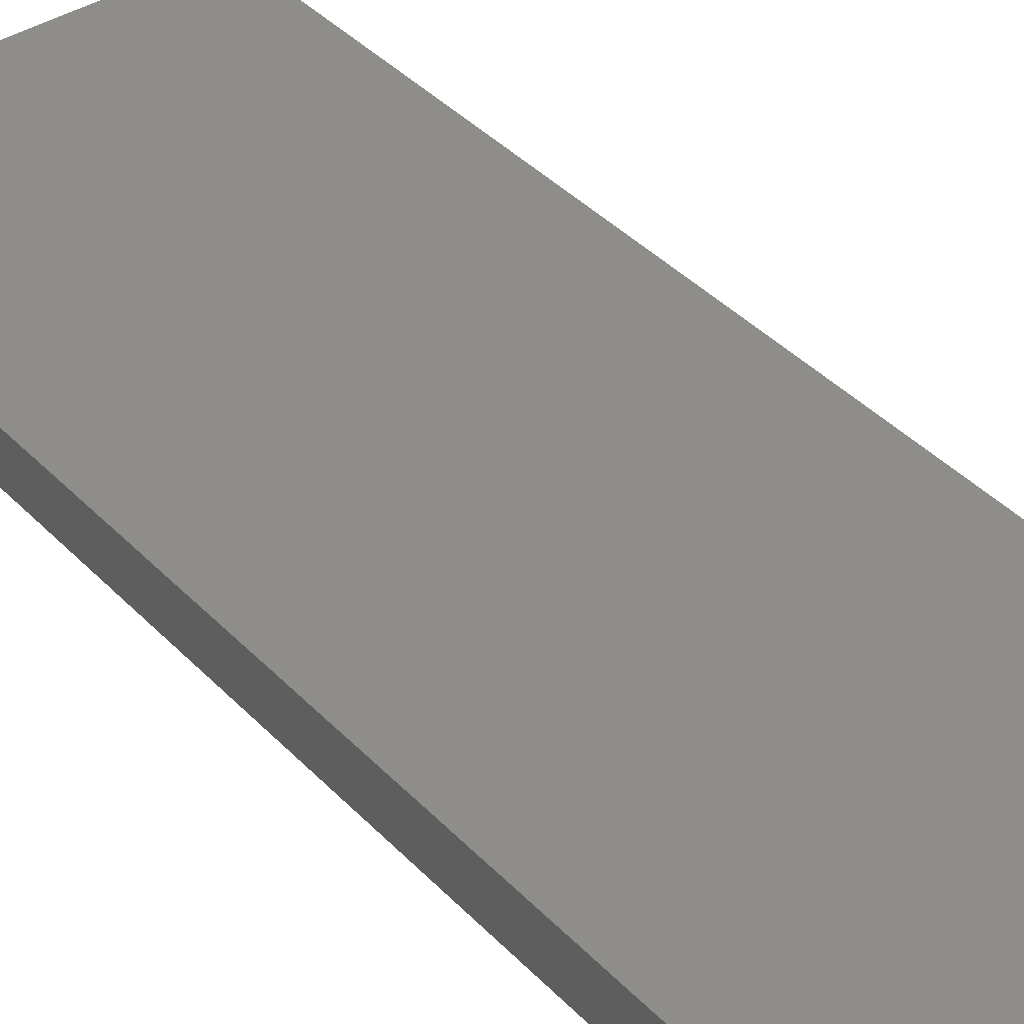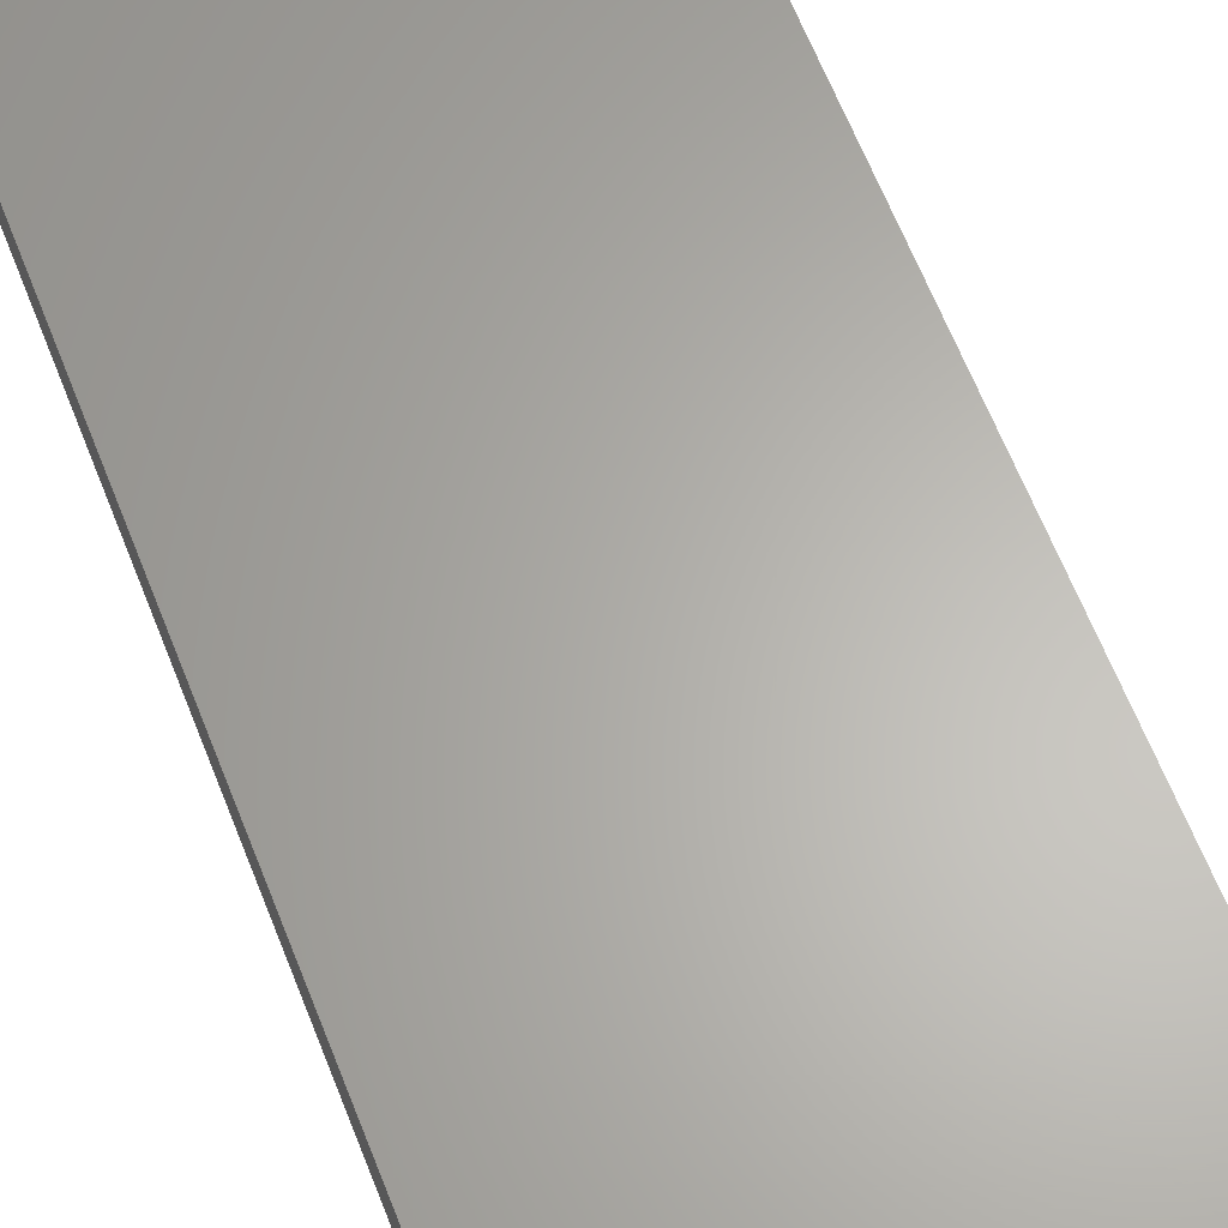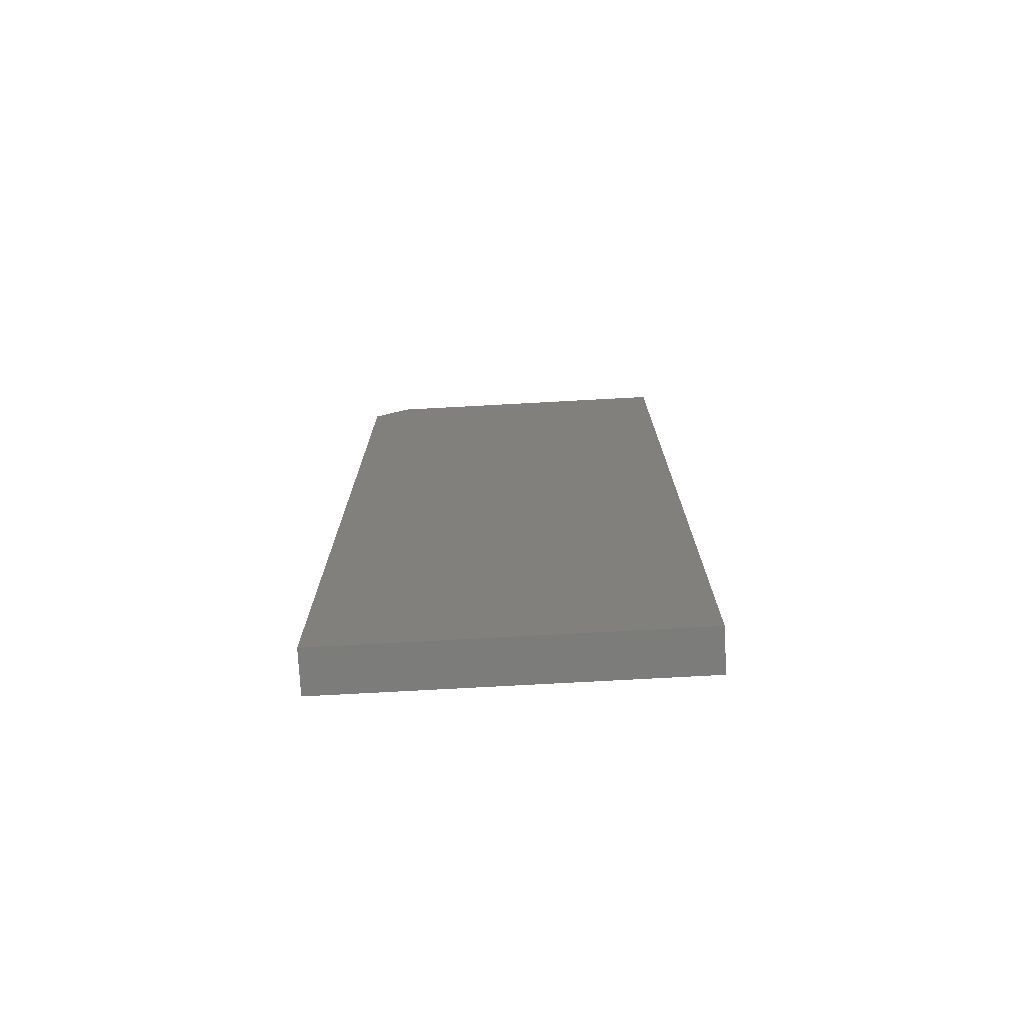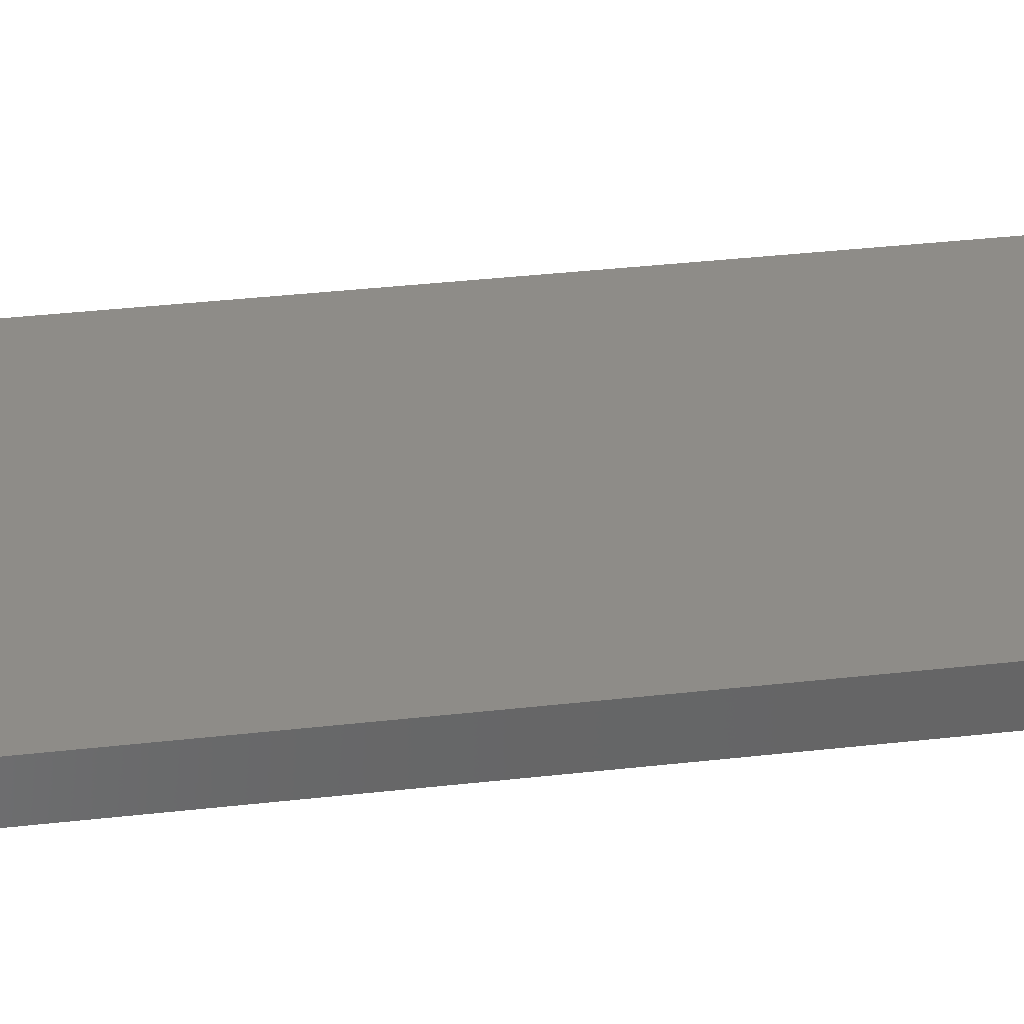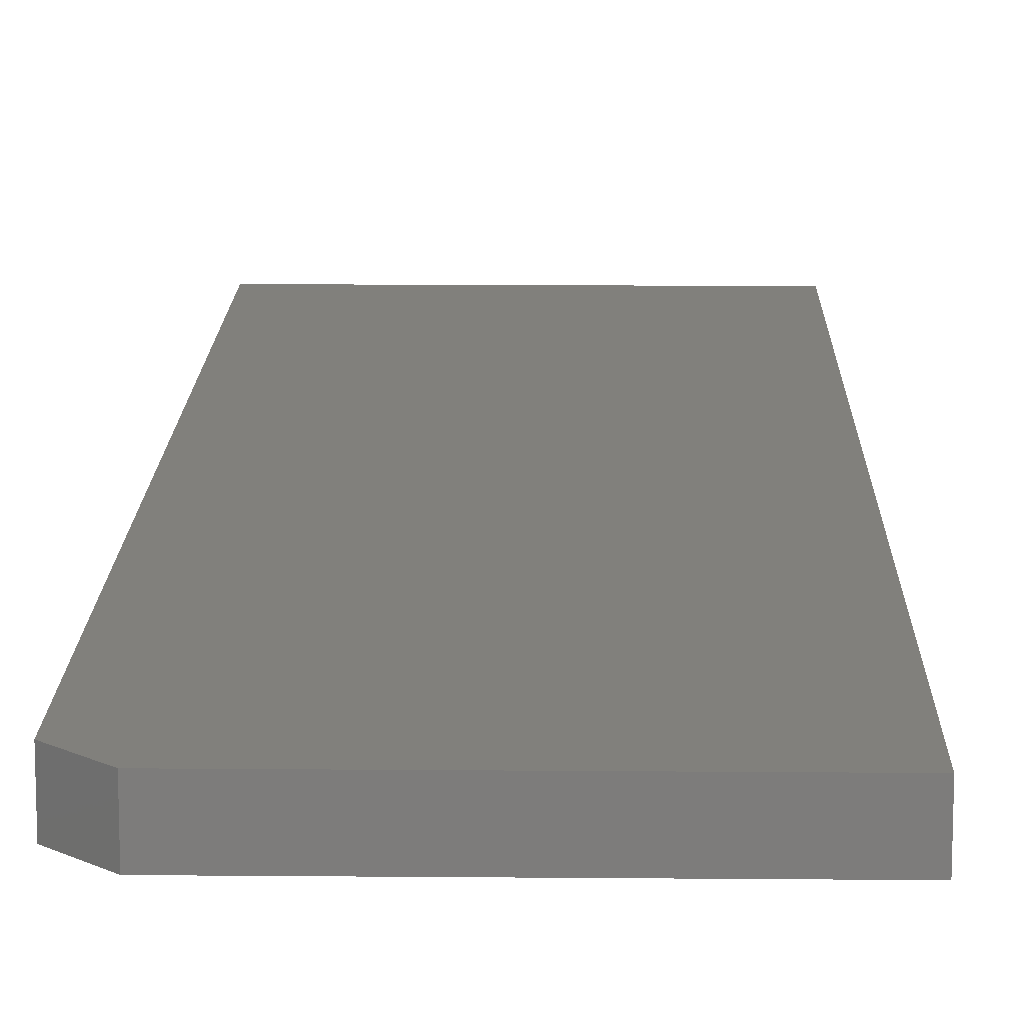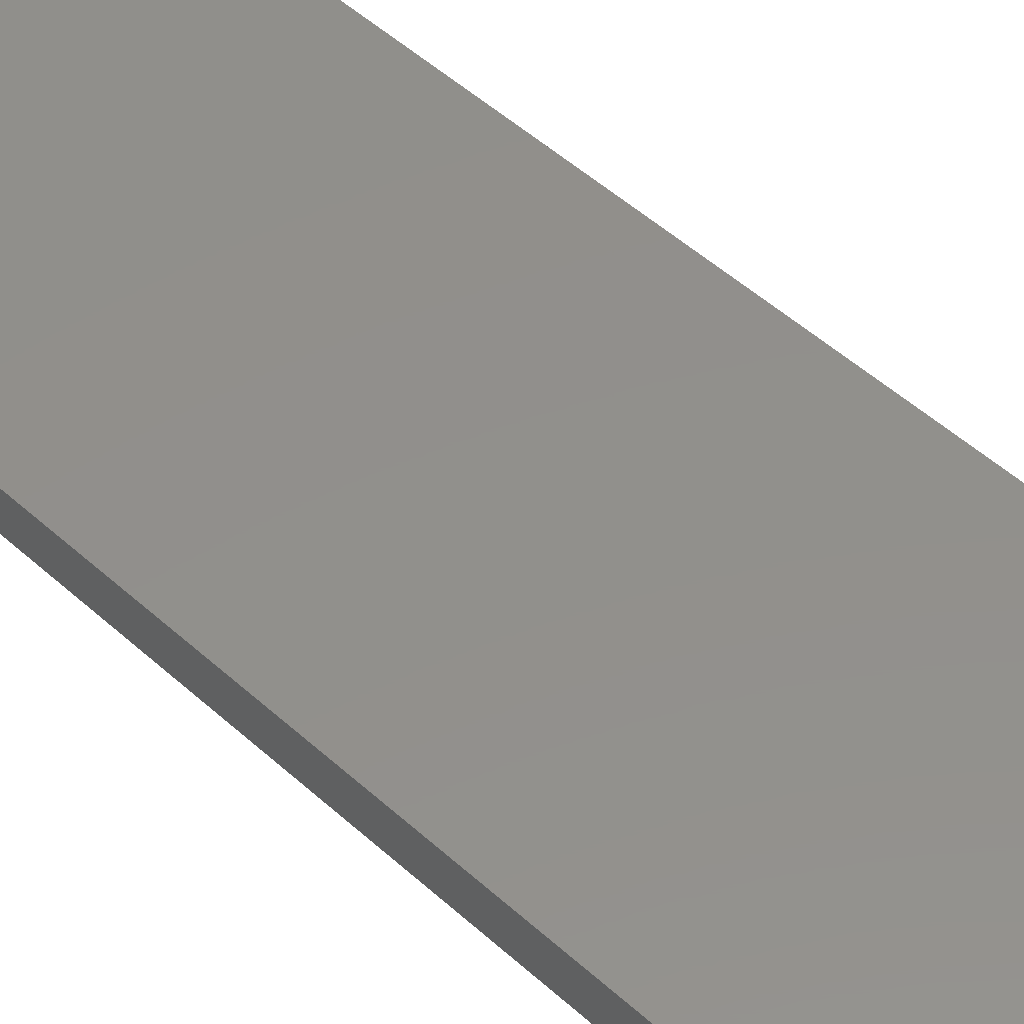
<metadata>
{"format":"stl","ext":"stl","renderer":"f3d","projection":"perspective","resolution":1024,"background":"white","views":[{"elev":39.3,"azim":-38.2,"up":"+Z"},{"elev":63.9,"azim":-21.4,"up":"+Z"},{"elev":-75.5,"azim":-176.9,"up":"+Y"},{"elev":37.0,"azim":-98.3,"up":"+Z"},{"elev":13.9,"azim":-178.9,"up":"+Z"},{"elev":52.2,"azim":-46.0,"up":"+Z"}]}
</metadata>
<code>
# stl→obj: 10 verts, 16 faces
v -0.3047 -0.75 0.05469
v 0.1483 -0.75 0.05469
v -0.3047 0.5156 0.05469
v 0.1483 0.4688 0.05469
v 0.1014 0.5156 0.05469
v 0.1014 0.5156 0
v 0.1483 0.4688 0
v -0.3047 0.5156 0
v 0.1483 -0.75 0
v -0.3047 -0.75 0
f 1 2 3
f 3 2 4
f 3 4 5
f 6 7 8
f 8 7 9
f 8 9 10
f 5 6 3
f 3 6 8
f 2 9 4
f 4 9 7
f 7 6 4
f 4 6 5
f 3 8 1
f 1 8 10
f 1 10 2
f 2 10 9

</code>
